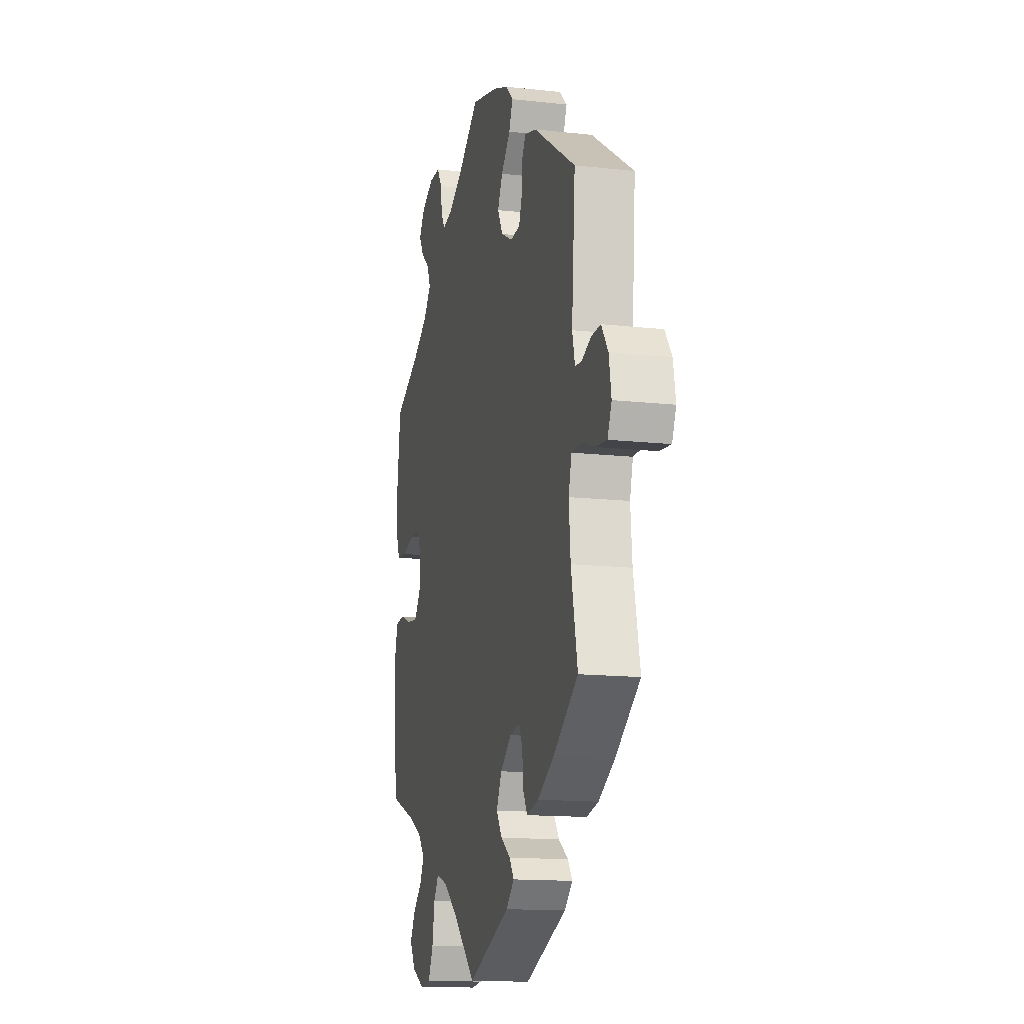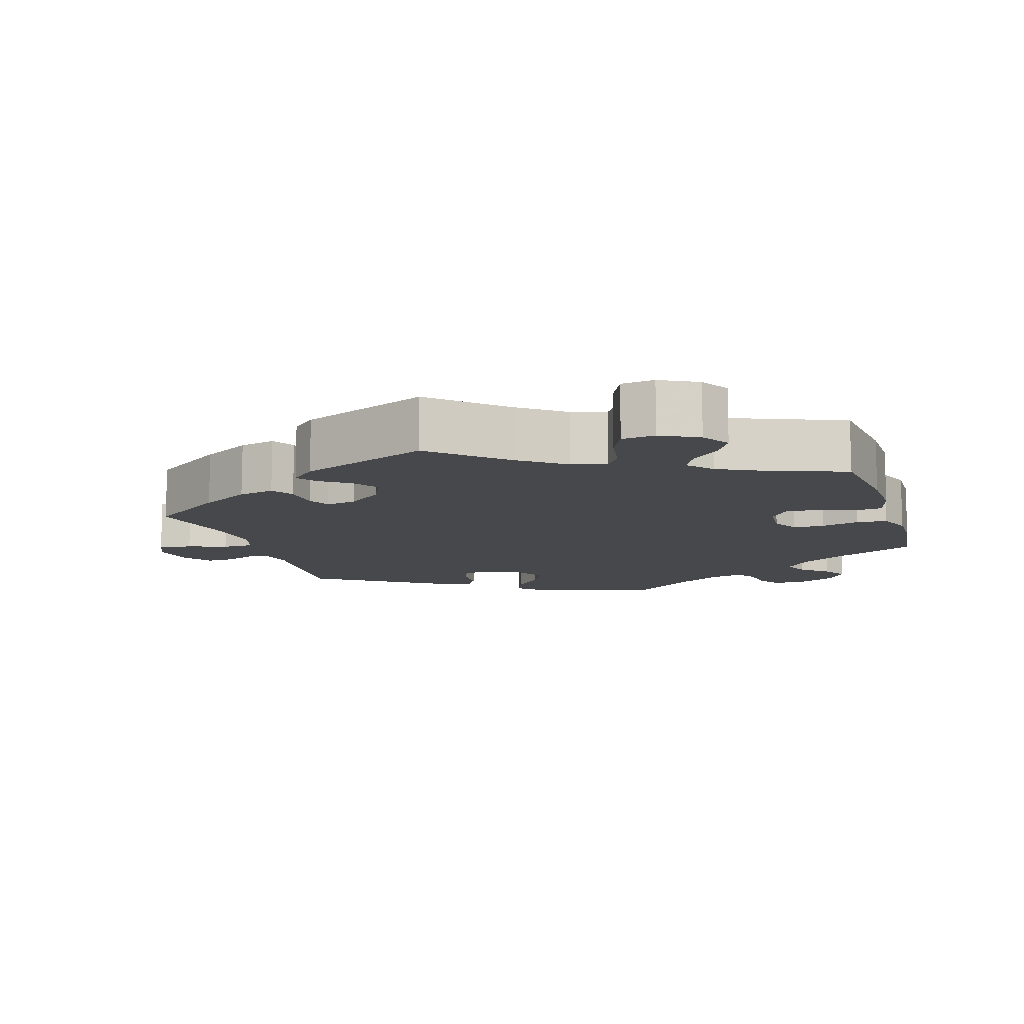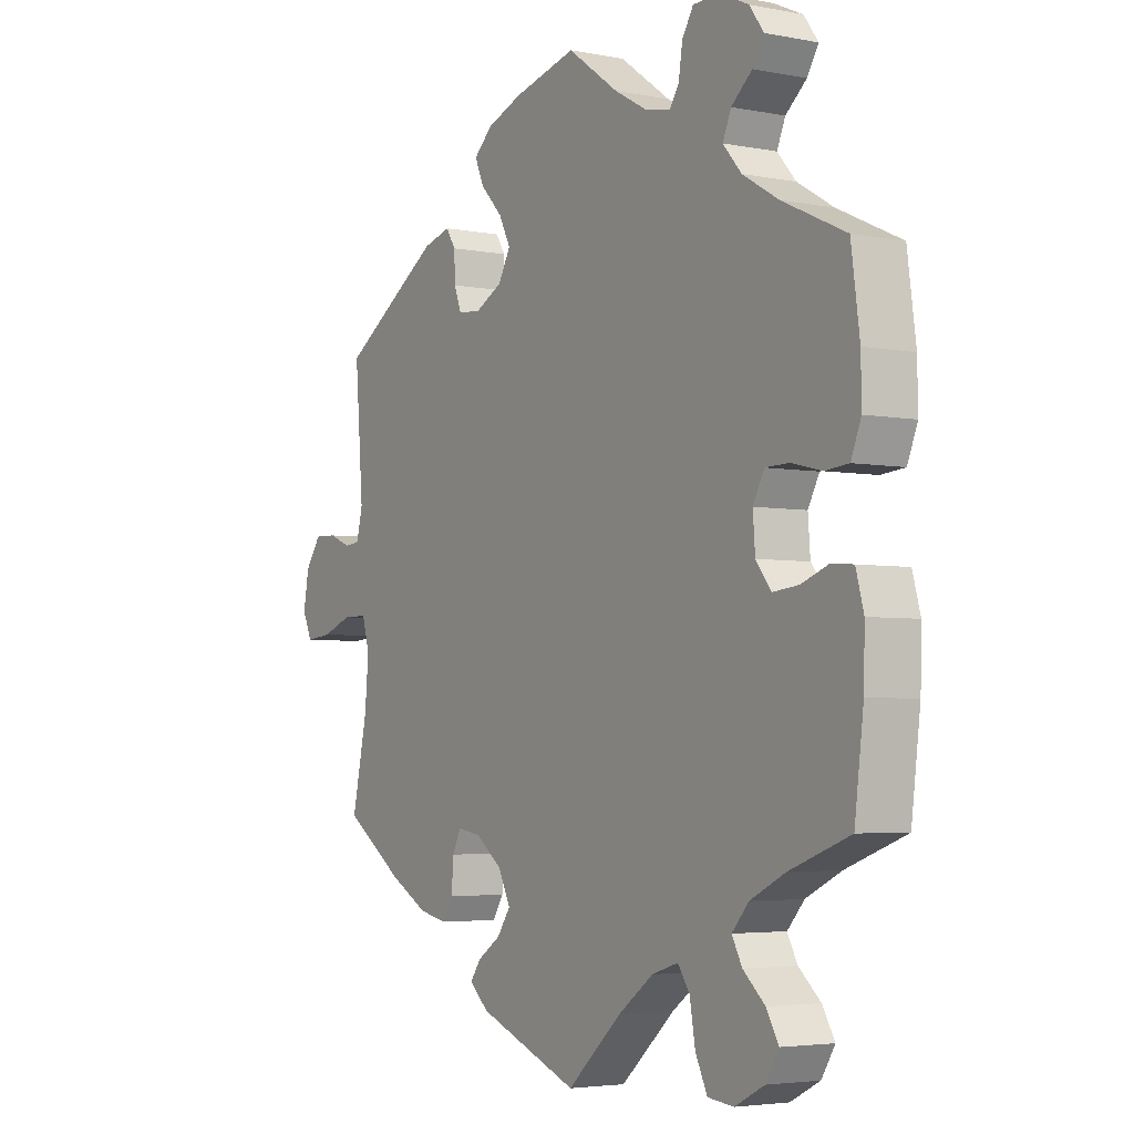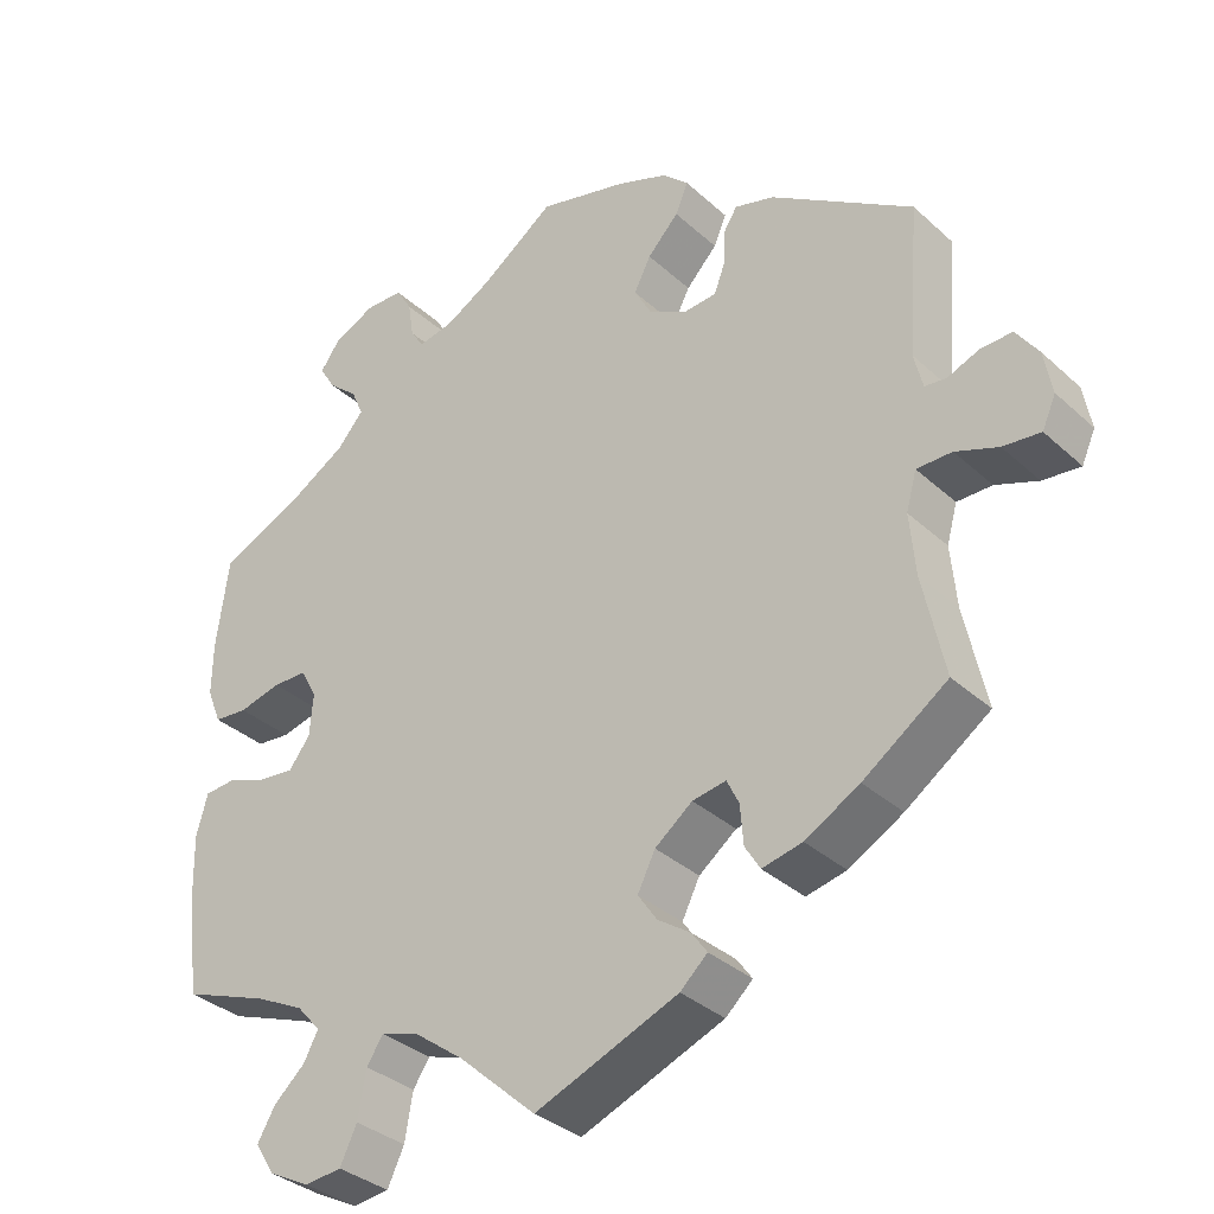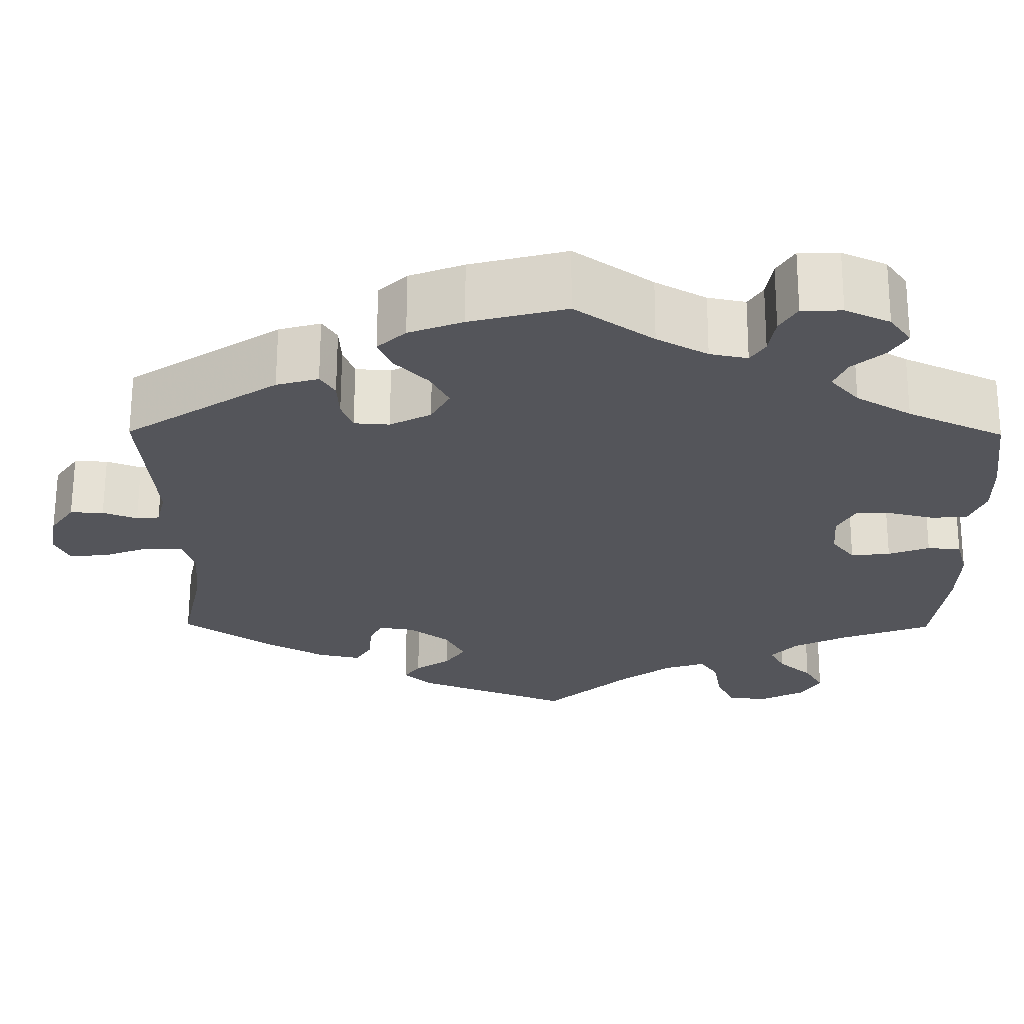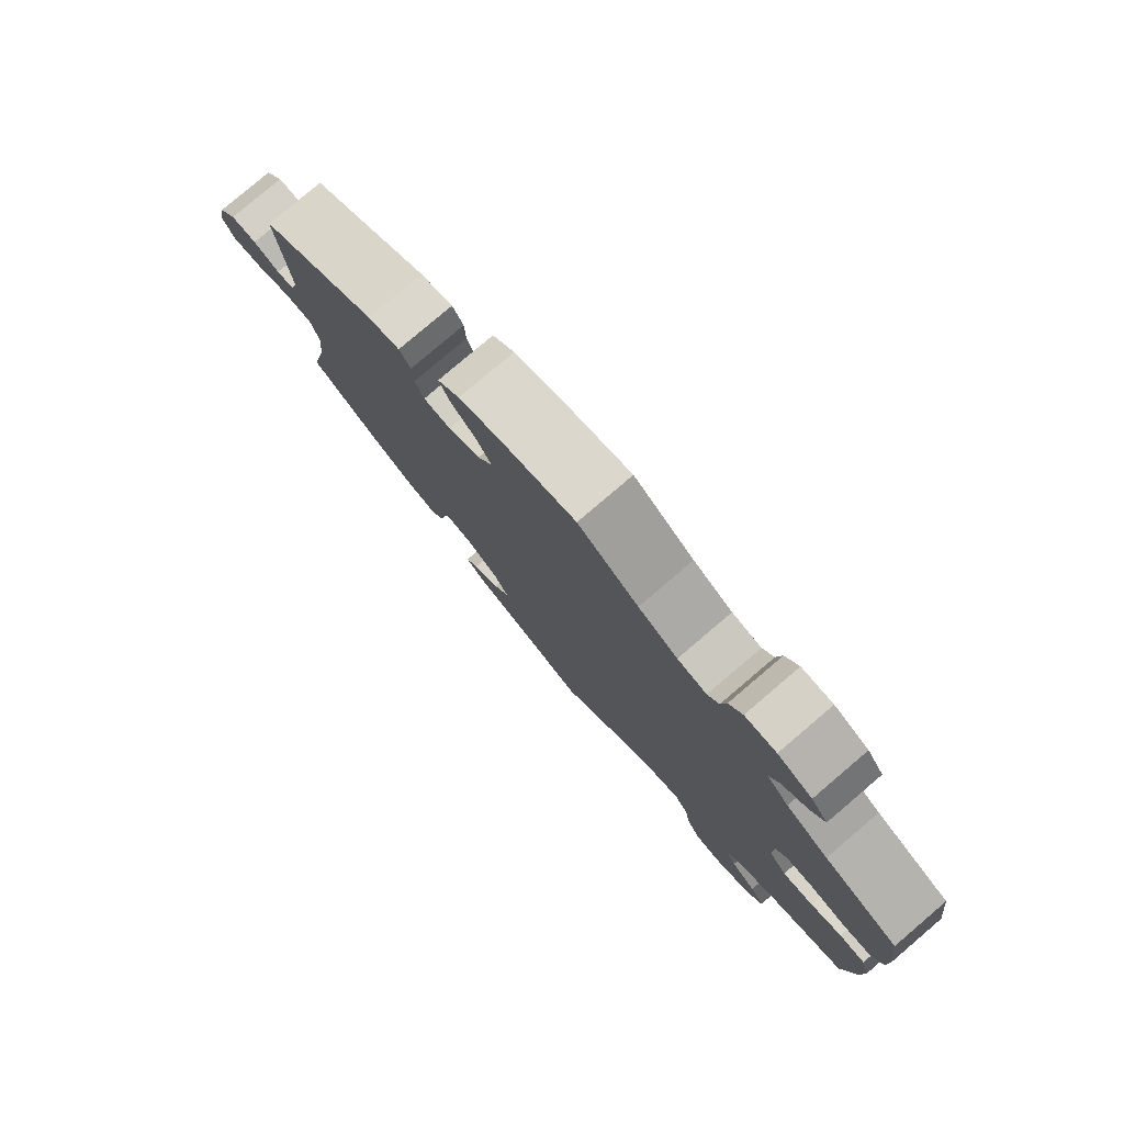
<metadata>
{"format":"obj","ext":"obj","renderer":"f3d","projection":"perspective","resolution":1024,"background":"white","views":[{"elev":-14.2,"azim":76.3,"up":"+Z"},{"elev":-11.3,"azim":-162.3,"up":"+Y"},{"elev":-4.0,"azim":-122.7,"up":"+Z"},{"elev":-34.3,"azim":39.6,"up":"+Z"},{"elev":65.0,"azim":-179.8,"up":"+Z"},{"elev":79.4,"azim":-130.4,"up":"+Z"}]}
</metadata>
<code>
v 0.486 0.07 0.101
v 0.497 0.07 0.056
v 0.524 0.07 0.053
v 0.564 0.07 0.069
v 0.603 0.07 0.07
v 0.631 0.07 0.03
v 0.641 0.07 -0.025
v 0.624 0.07 -0.063
v 0.577 0.07 -0.058
v 0.524 0.07 -0.038
v 0.48 0.07 -0.038
v 0.467 0.07 -0.085
v 0.474 0.07 -0.162
v 0.501 0.07 -0.288
v 0.396 0.07 -0.361
v 0.328 0.07 -0.399
v 0.278 0.07 -0.41
v 0.259 0.07 -0.379
v 0.255 0.07 -0.33
v 0.24 0.07 -0.299
v 0.198 0.07 -0.306
v 0.151 0.07 -0.342
v 0.129 0.07 -0.386
v 0.153 0.07 -0.421
v 0.194 0.07 -0.449
v 0.213 0.07 -0.476
v 0.179 0.07 -0.507
v 0 0.07 -0.578
v -0.097 0.07 -0.49
v -0.159 0.07 -0.444
v -0.206 0.07 -0.429
v -0.227 0.07 -0.46
v -0.237 0.07 -0.518
v -0.258 0.07 -0.562
v -0.304 0.07 -0.567
v -0.356 0.07 -0.54
v -0.38 0.07 -0.501
v -0.358 0.07 -0.463
v -0.319 0.07 -0.428
v -0.301 0.07 -0.394
v -0.331 0.07 -0.36
v -0.393 0.07 -0.329
v -0.5 0.07 -0.289
v -0.516 0.07 -0.16
v -0.518 0.07 -0.083
v -0.504 0.07 -0.032
v -0.465 0.07 -0.029
v -0.417 0.07 -0.047
v -0.371 0.07 -0.052
v -0.344 0.07 -0.017
v -0.34 0.07 0.036
v -0.36 0.07 0.074
v -0.403 0.07 0.075
v -0.456 0.07 0.062
v -0.498 0.07 0.066
v -0.516 0.07 0.111
v -0.515 0.07 0.177
v -0.5 0.07 0.289
v -0.388 0.07 0.341
v -0.324 0.07 0.379
v -0.291 0.07 0.417
v -0.306 0.07 0.452
v -0.343 0.07 0.484
v -0.363 0.07 0.517
v -0.338 0.07 0.552
v -0.286 0.07 0.576
v -0.239 0.07 0.575
v -0.219 0.07 0.542
v -0.212 0.07 0.497
v -0.195 0.07 0.471
v -0.151 0.07 0.48
v -0.092 0.07 0.513
v -0.001 0.07 0.578
v 0.111 0.07 0.549
v 0.174 0.07 0.525
v 0.207 0.07 0.494
v 0.191 0.07 0.457
v 0.152 0.07 0.416
v 0.131 0.07 0.375
v 0.153 0.07 0.335
v 0.201 0.07 0.31
v 0.242 0.07 0.313
v 0.255 0.07 0.348
v 0.257 0.07 0.393
v 0.274 0.07 0.42
v 0.323 0.07 0.406
v 0.501 0.07 0.29
v 0.486 0 0.101
v 0.497 0 0.056
v 0.524 0 0.053
v 0.564 0 0.069
v 0.603 0 0.07
v 0.631 0 0.03
v 0.641 0 -0.025
v 0.624 0 -0.063
v 0.577 0 -0.058
v 0.524 0 -0.038
v 0.48 0 -0.038
v 0.467 0 -0.085
v 0.474 0 -0.162
v 0.501 0 -0.288
v 0.396 0 -0.361
v 0.328 0 -0.399
v 0.278 0 -0.41
v 0.259 0 -0.379
v 0.255 0 -0.33
v 0.24 0 -0.299
v 0.198 0 -0.306
v 0.151 0 -0.342
v 0.129 0 -0.386
v 0.153 0 -0.421
v 0.194 0 -0.449
v 0.213 0 -0.476
v 0.179 0 -0.507
v 0 0 -0.578
v -0.097 0 -0.49
v -0.159 0 -0.444
v -0.206 0 -0.429
v -0.227 0 -0.46
v -0.237 0 -0.518
v -0.258 0 -0.562
v -0.304 0 -0.567
v -0.356 0 -0.54
v -0.38 0 -0.501
v -0.358 0 -0.463
v -0.319 0 -0.428
v -0.301 0 -0.394
v -0.331 0 -0.36
v -0.393 0 -0.329
v -0.5 0 -0.289
v -0.516 0 -0.16
v -0.518 0 -0.083
v -0.504 0 -0.032
v -0.465 0 -0.029
v -0.417 0 -0.047
v -0.371 0 -0.052
v -0.344 0 -0.017
v -0.34 0 0.036
v -0.36 0 0.074
v -0.403 0 0.075
v -0.456 0 0.062
v -0.498 0 0.066
v -0.516 0 0.111
v -0.515 0 0.177
v -0.5 0 0.289
v -0.388 0 0.341
v -0.324 0 0.379
v -0.291 0 0.417
v -0.306 0 0.452
v -0.343 0 0.484
v -0.363 0 0.517
v -0.338 0 0.552
v -0.286 0 0.576
v -0.239 0 0.575
v -0.219 0 0.542
v -0.212 0 0.497
v -0.195 0 0.471
v -0.151 0 0.48
v -0.092 0 0.513
v -0.001 0 0.578
v 0.111 0 0.549
v 0.174 0 0.525
v 0.207 0 0.494
v 0.191 0 0.457
v 0.152 0 0.416
v 0.131 0 0.375
v 0.153 0 0.335
v 0.201 0 0.31
v 0.242 0 0.313
v 0.255 0 0.348
v 0.257 0 0.393
v 0.274 0 0.42
v 0.323 0 0.406
v 0.501 0 0.29
f 86 87 1
f 83 84 85 86
f 82 83 86 1
f 81 82 1 2
f 80 81 2
f 75 76 77 78
f 75 78 79
f 72 73 74 75
f 71 72 75 79
f 70 71 79 80
f 66 67 68 69
f 66 69 70
f 65 66 70
f 62 63 64 65
f 61 62 65 70
f 60 61 70 80
f 56 57 58 59
f 53 54 55 56
f 52 53 56 59
f 51 52 59 60
f 45 46 47 48
f 45 48 49
f 42 43 44 45
f 41 42 45 49
f 40 41 49 50
f 36 37 38 39
f 36 39 40
f 35 36 40
f 32 33 34 35
f 31 32 35 40
f 30 31 40 50
f 26 27 28 29
f 24 25 26 29
f 23 24 29 30
f 22 23 30 50
f 16 17 18 19
f 16 19 20
f 13 14 15 16
f 12 13 16 20
f 11 12 20 21
f 7 8 9 10
f 7 10 11
f 6 7 11
f 3 4 5 6
f 2 3 6 11
f 51 60 80 2
f 21 22 50 51
f 2 11 21 51
f 88 174 173
f 173 172 171 170
f 88 173 170 169
f 89 88 169 168
f 89 168 167
f 165 164 163 162
f 166 165 162
f 162 161 160 159
f 166 162 159 158
f 167 166 158 157
f 156 155 154 153
f 157 156 153
f 157 153 152
f 152 151 150 149
f 157 152 149 148
f 167 157 148 147
f 146 145 144 143
f 143 142 141 140
f 146 143 140 139
f 147 146 139 138
f 135 134 133 132
f 136 135 132
f 132 131 130 129
f 136 132 129 128
f 137 136 128 127
f 126 125 124 123
f 127 126 123
f 127 123 122
f 122 121 120 119
f 127 122 119 118
f 137 127 118 117
f 116 115 114 113
f 116 113 112 111
f 117 116 111 110
f 137 117 110 109
f 106 105 104 103
f 107 106 103
f 103 102 101 100
f 107 103 100 99
f 108 107 99 98
f 97 96 95 94
f 98 97 94
f 98 94 93
f 93 92 91 90
f 98 93 90 89
f 89 167 147 138
f 138 137 109 108
f 138 108 98 89
f 1 88 89 2
f 2 89 90 3
f 3 90 91 4
f 4 91 92 5
f 5 92 93 6
f 6 93 94 7
f 7 94 95 8
f 8 95 96 9
f 9 96 97 10
f 10 97 98 11
f 11 98 99 12
f 12 99 100 13
f 13 100 101 14
f 14 101 102 15
f 15 102 103 16
f 16 103 104 17
f 17 104 105 18
f 18 105 106 19
f 19 106 107 20
f 20 107 108 21
f 21 108 109 22
f 22 109 110 23
f 23 110 111 24
f 24 111 112 25
f 25 112 113 26
f 26 113 114 27
f 27 114 115 28
f 28 115 116 29
f 29 116 117 30
f 30 117 118 31
f 31 118 119 32
f 32 119 120 33
f 33 120 121 34
f 34 121 122 35
f 35 122 123 36
f 36 123 124 37
f 37 124 125 38
f 38 125 126 39
f 39 126 127 40
f 40 127 128 41
f 41 128 129 42
f 42 129 130 43
f 43 130 131 44
f 44 131 132 45
f 45 132 133 46
f 46 133 134 47
f 47 134 135 48
f 48 135 136 49
f 49 136 137 50
f 50 137 138 51
f 51 138 139 52
f 52 139 140 53
f 53 140 141 54
f 54 141 142 55
f 55 142 143 56
f 56 143 144 57
f 57 144 145 58
f 58 145 146 59
f 59 146 147 60
f 60 147 148 61
f 61 148 149 62
f 62 149 150 63
f 63 150 151 64
f 64 151 152 65
f 65 152 153 66
f 66 153 154 67
f 67 154 155 68
f 68 155 156 69
f 69 156 157 70
f 70 157 158 71
f 71 158 159 72
f 72 159 160 73
f 73 160 161 74
f 74 161 162 75
f 75 162 163 76
f 76 163 164 77
f 77 164 165 78
f 78 165 166 79
f 79 166 167 80
f 80 167 168 81
f 81 168 169 82
f 82 169 170 83
f 83 170 171 84
f 84 171 172 85
f 85 172 173 86
f 86 173 174 87
f 87 174 88 1

</code>
